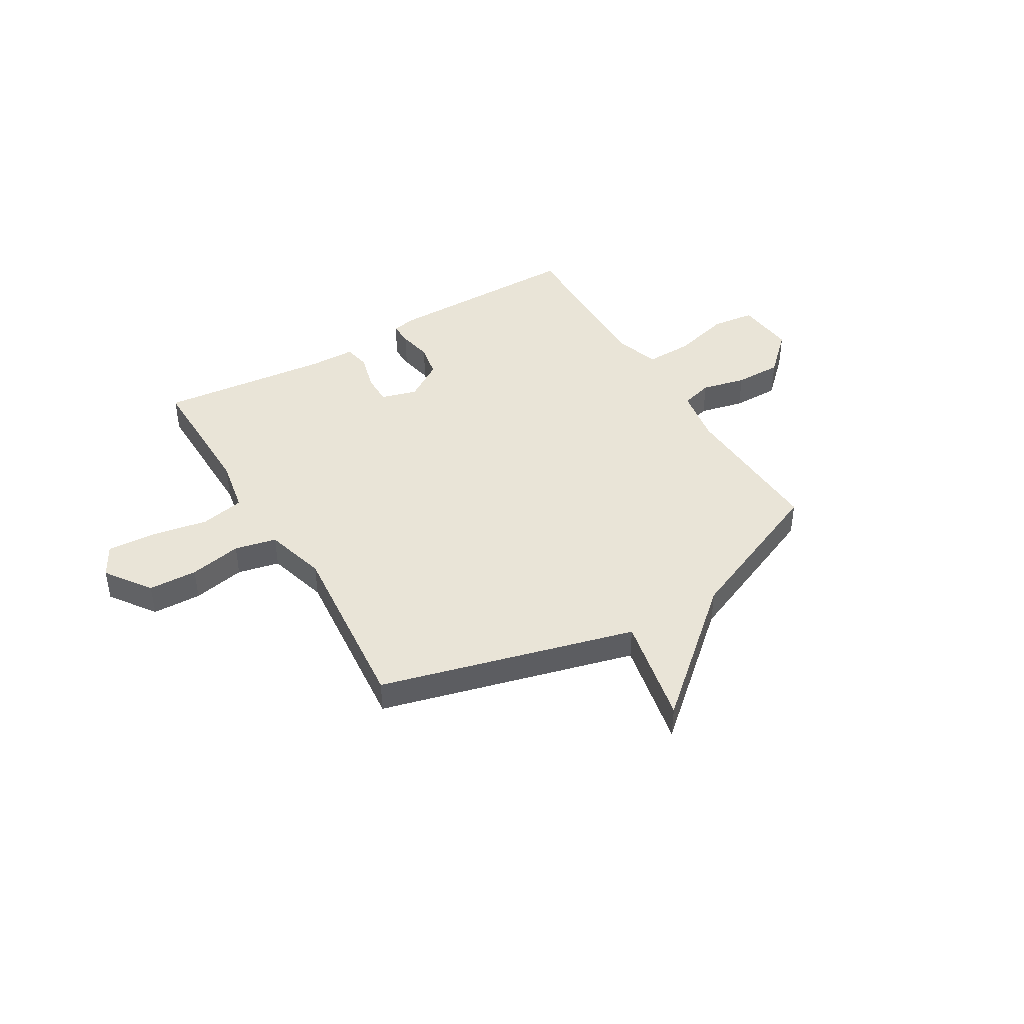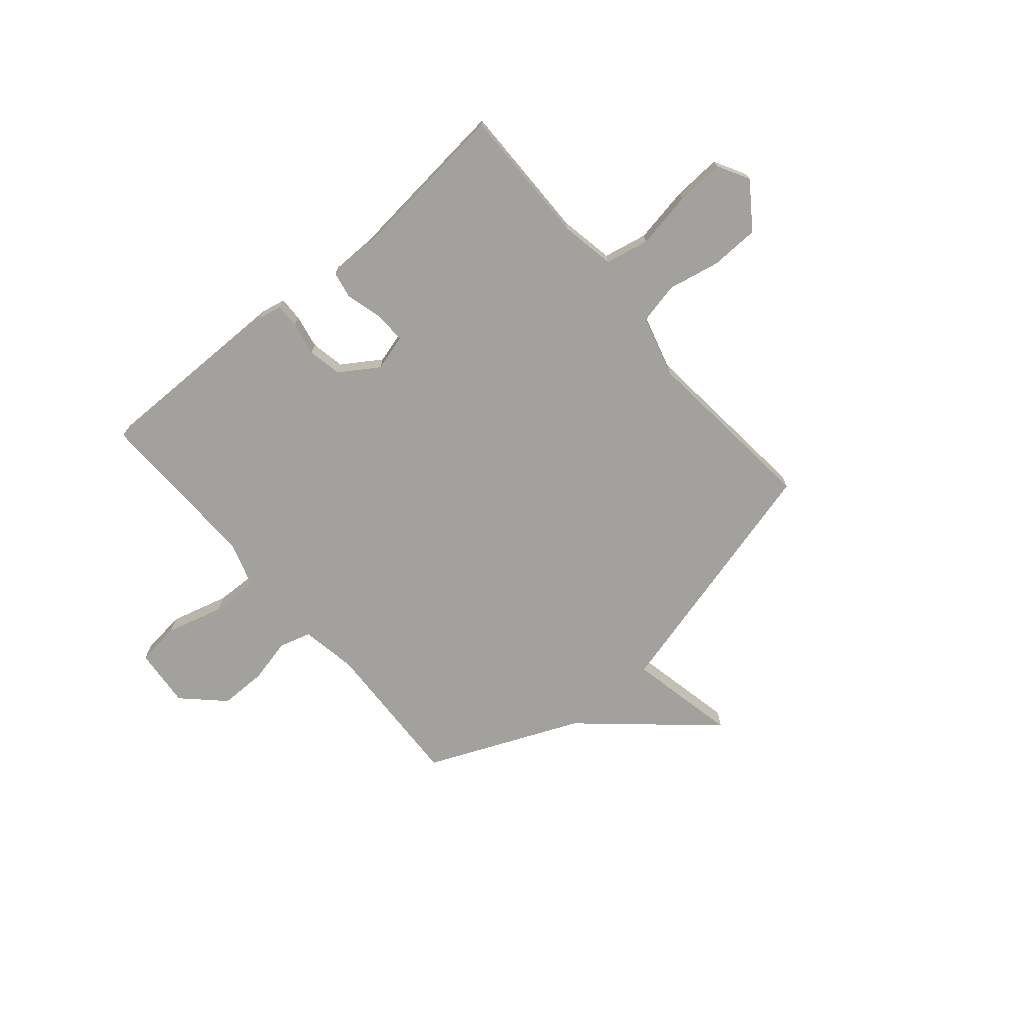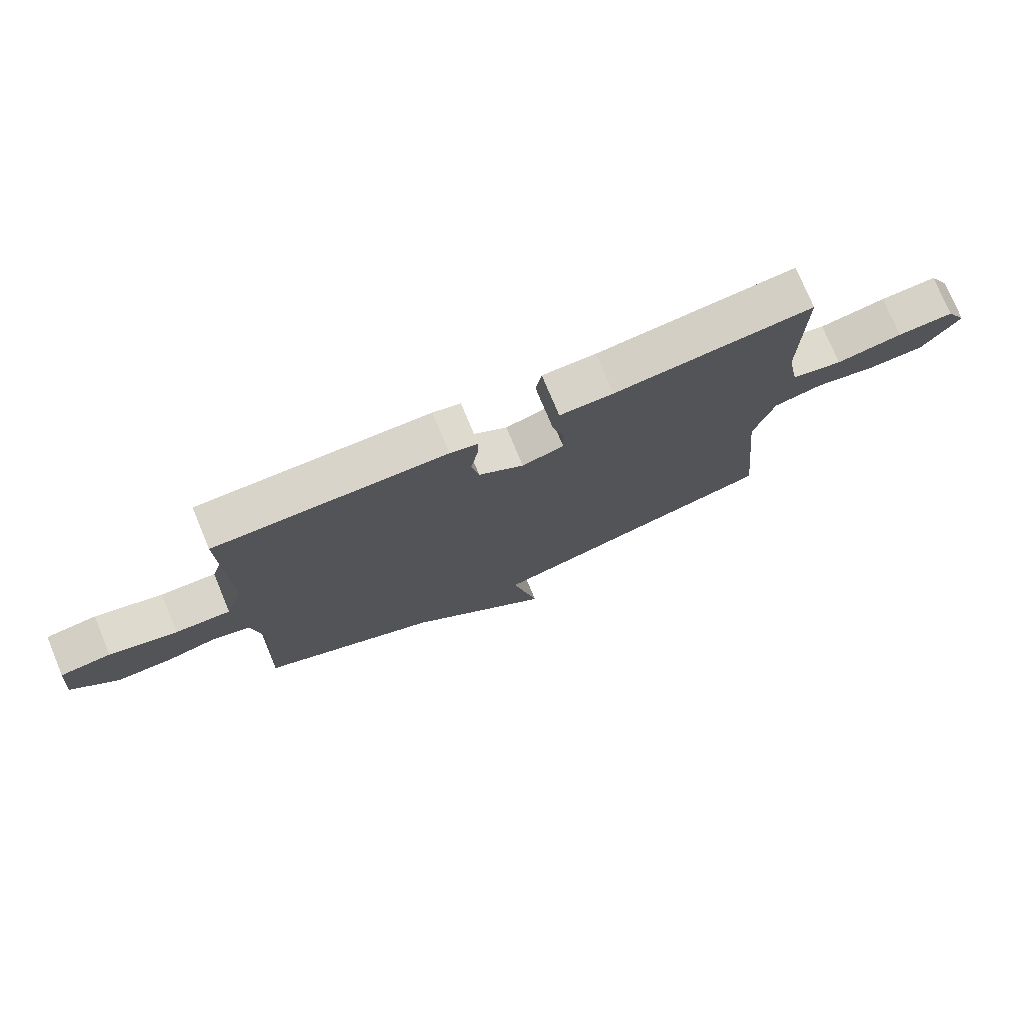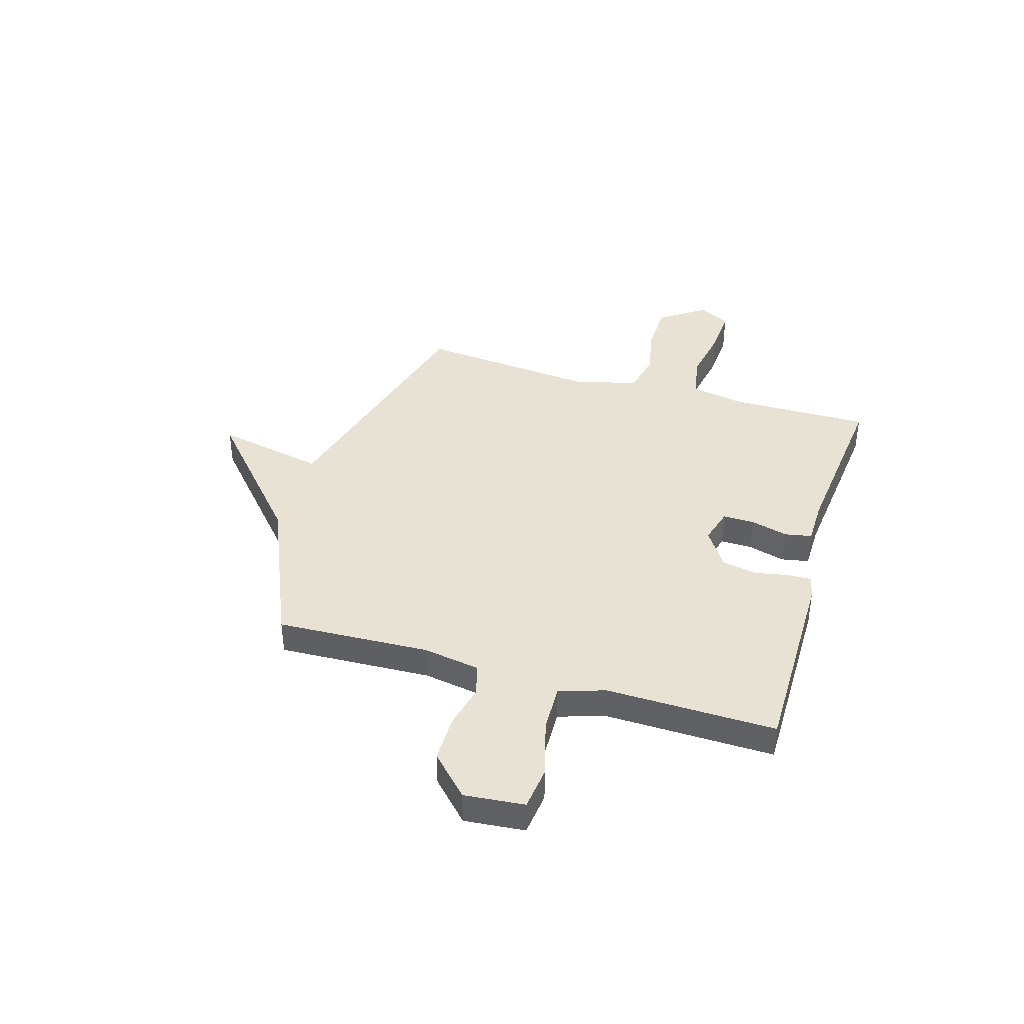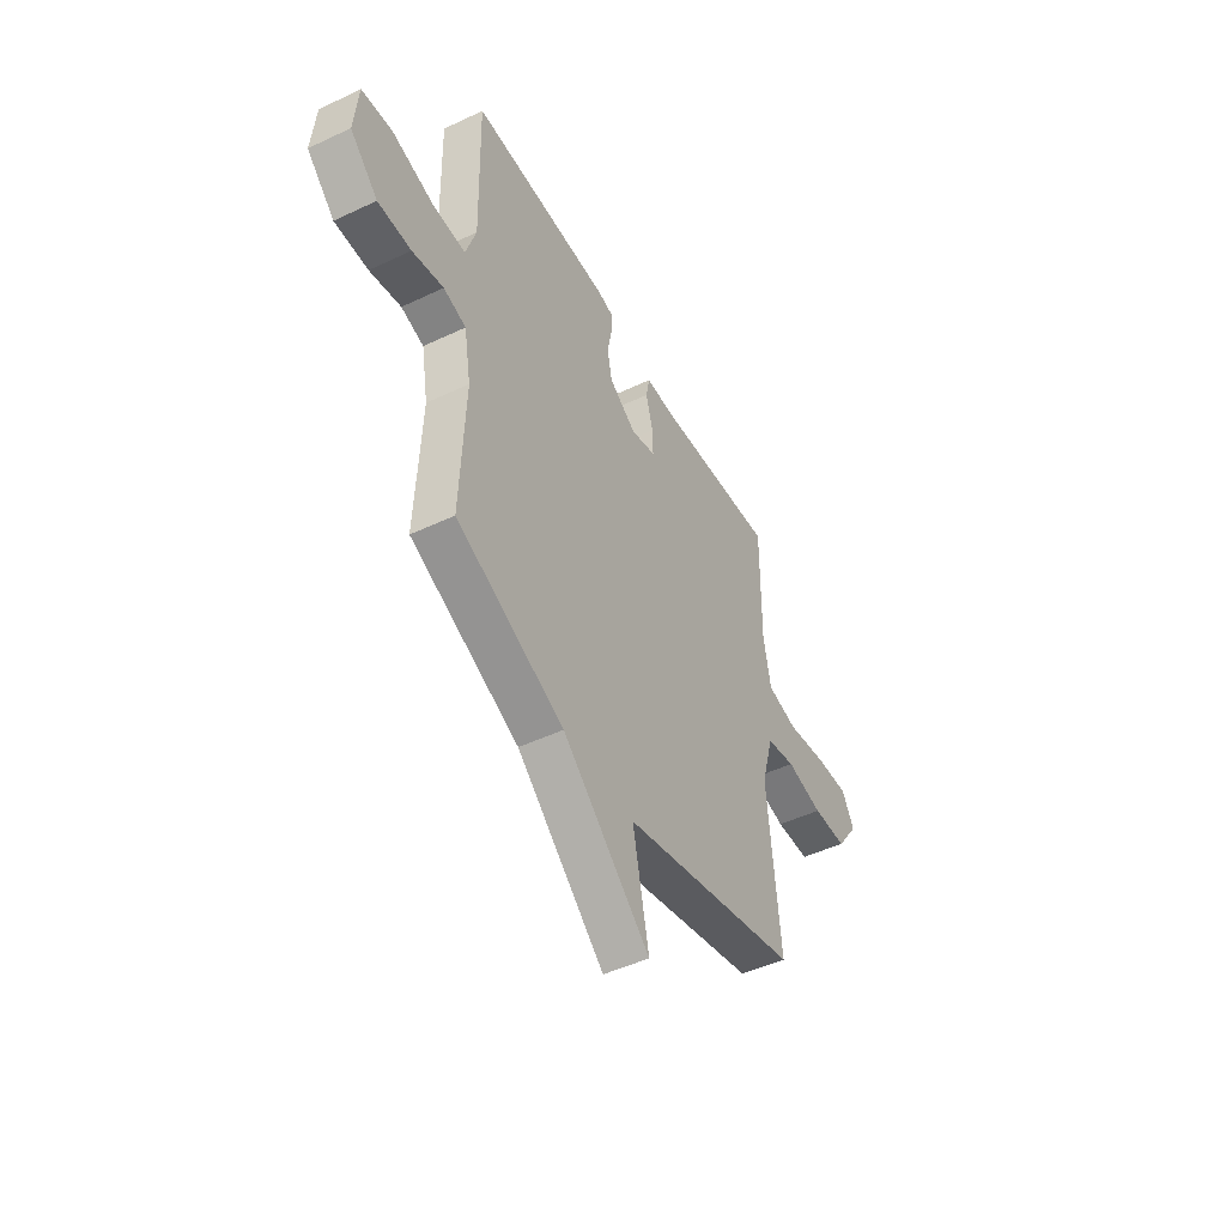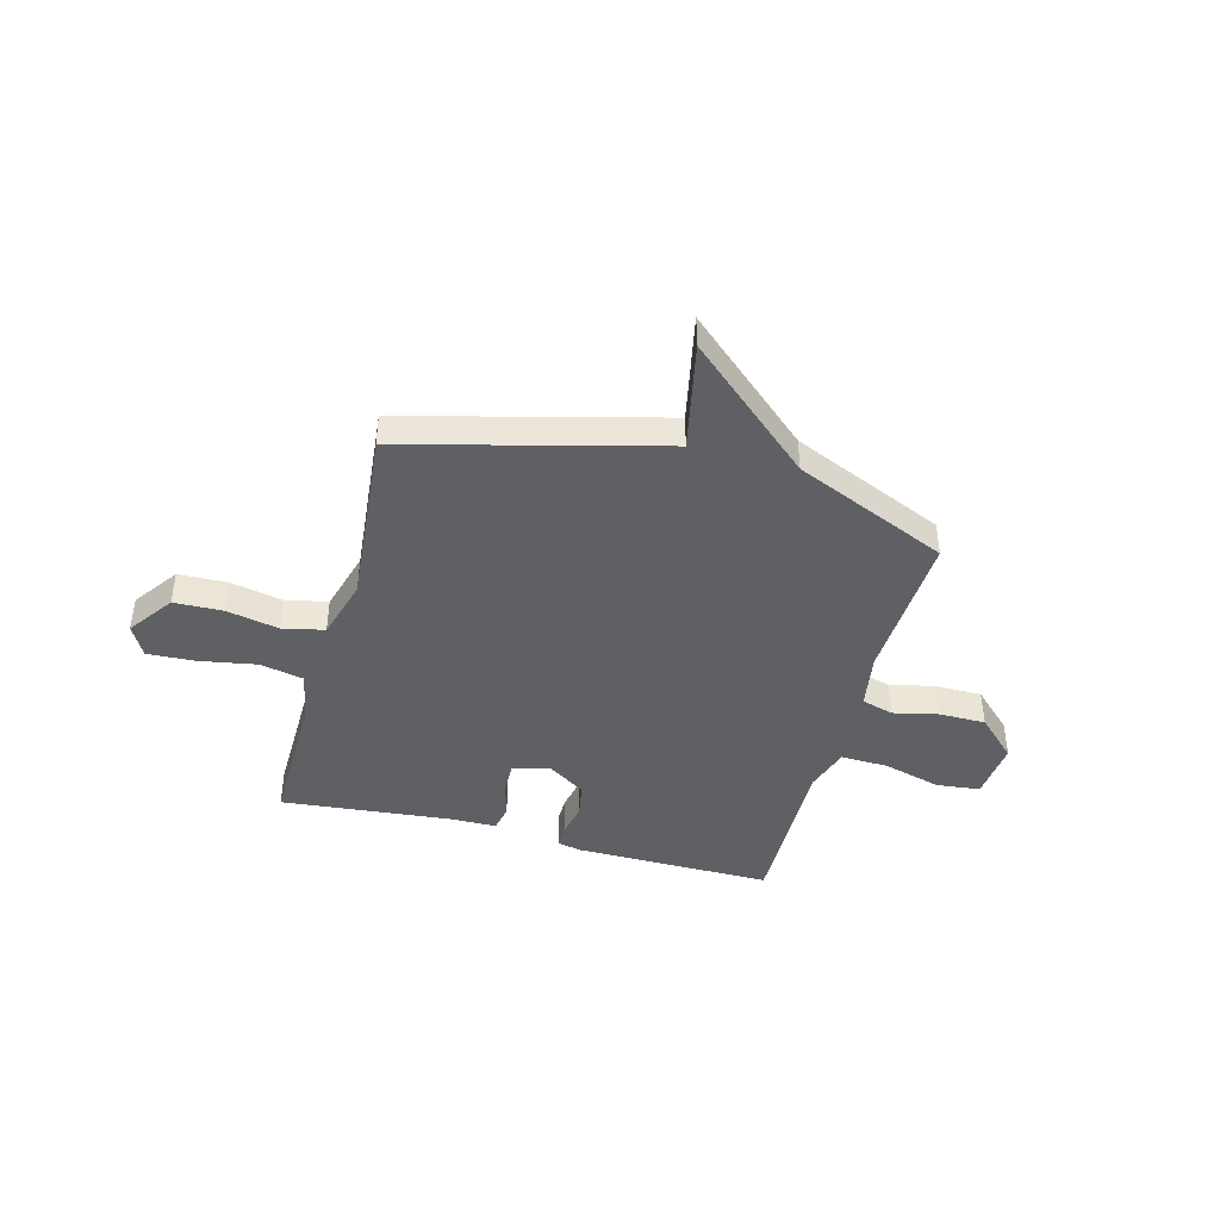
<metadata>
{"format":"obj","ext":"obj","renderer":"f3d","projection":"perspective","resolution":1024,"background":"white","views":[{"elev":42.9,"azim":149.3,"up":"+Y"},{"elev":-72.0,"azim":40.4,"up":"+Y"},{"elev":75.8,"azim":-22.6,"up":"+Z"},{"elev":39.7,"azim":-73.3,"up":"+Y"},{"elev":-48.1,"azim":-62.1,"up":"+Z"},{"elev":-42.7,"azim":164.9,"up":"+Y"}]}
</metadata>
<code>
v -0.5 0.07 -0.5
v -0.487 0.07 -0.2
v -0.506 0.07 -0.089
v -0.569 0.07 -0.071
v -0.656 0.07 -0.091
v -0.749 0.07 -0.091
v -0.827 0.07 -0.016
v -0.816 0.07 0.102
v -0.73 0.07 0.112
v -0.616 0.07 0.081
v -0.522 0.07 0.078
v -0.493 0.07 0.168
v -0.5 0.07 0.5
v -0.109 0.07 0.498
v -0.062 0.07 0.488
v -0.063 0.07 0.441
v -0.076 0.07 0.374
v -0.063 0.07 0.307
v 0.013 0.07 0.257
v 0.084 0.07 0.277
v 0.083 0.07 0.339
v 0.063 0.07 0.412
v 0.073 0.07 0.465
v 0.164 0.07 0.466
v 0.5 0.07 0.5
v 0.497 0.07 0.227
v 0.517 0.07 0.12
v 0.603 0.07 0.102
v 0.715 0.07 0.122
v 0.81 0.07 0.127
v 0.844 0.07 0.065
v 0.781 0.07 -0.024
v 0.685 0.07 -0.027
v 0.582 0.07 -0.006
v 0.5 0.07 -0.024
v 0.466 0.07 -0.145
v 0.5 0.07 -0.5
v 0.001 0.07 -0.63
v 0.046 0.07 -0.845
v -0.199 0.07 -0.63
v -0.5 0 -0.5
v -0.487 0 -0.2
v -0.506 0 -0.089
v -0.569 0 -0.071
v -0.656 0 -0.091
v -0.749 0 -0.091
v -0.827 0 -0.016
v -0.816 0 0.102
v -0.73 0 0.112
v -0.616 0 0.081
v -0.522 0 0.078
v -0.493 0 0.168
v -0.5 0 0.5
v -0.109 0 0.498
v -0.062 0 0.488
v -0.063 0 0.441
v -0.076 0 0.374
v -0.063 0 0.307
v 0.013 0 0.257
v 0.084 0 0.277
v 0.083 0 0.339
v 0.063 0 0.412
v 0.073 0 0.465
v 0.164 0 0.466
v 0.5 0 0.5
v 0.497 0 0.227
v 0.517 0 0.12
v 0.603 0 0.102
v 0.715 0 0.122
v 0.81 0 0.127
v 0.844 0 0.065
v 0.781 0 -0.024
v 0.685 0 -0.027
v 0.582 0 -0.006
v 0.5 0 -0.024
v 0.466 0 -0.145
v 0.5 0 -0.5
v 0.001 0 -0.63
v 0.046 0 -0.845
v -0.199 0 -0.63
f 38 39 40
f 40 1 2
f 38 40 2
f 37 38 2
f 36 37 2
f 35 36 2 3
f 34 35 3 4
f 32 33 34
f 31 32 34
f 30 31 34
f 29 30 34
f 28 29 34
f 27 28 34 4
f 26 27 4
f 24 25 26
f 23 24 26
f 22 23 26
f 21 22 26
f 20 21 26
f 4 5 6
f 26 4 6
f 20 26 6
f 19 20 6
f 18 19 6
f 17 18 6
f 15 16 17
f 14 15 17
f 13 14 17
f 12 13 17
f 11 12 17
f 11 17 6
f 10 11 6 7
f 7 8 9 10
f 80 79 78
f 42 41 80
f 42 80 78
f 42 78 77
f 42 77 76
f 43 42 76 75
f 44 43 75 74
f 74 73 72
f 74 72 71
f 74 71 70
f 74 70 69
f 74 69 68
f 44 74 68 67
f 44 67 66
f 66 65 64
f 66 64 63
f 66 63 62
f 66 62 61
f 66 61 60
f 46 45 44
f 46 44 66
f 46 66 60
f 46 60 59
f 46 59 58
f 46 58 57
f 57 56 55
f 57 55 54
f 57 54 53
f 57 53 52
f 57 52 51
f 46 57 51
f 47 46 51 50
f 50 49 48 47
f 1 41 42 2
f 2 42 43 3
f 3 43 44 4
f 4 44 45 5
f 5 45 46 6
f 6 46 47 7
f 7 47 48 8
f 8 48 49 9
f 9 49 50 10
f 10 50 51 11
f 11 51 52 12
f 12 52 53 13
f 13 53 54 14
f 14 54 55 15
f 15 55 56 16
f 16 56 57 17
f 17 57 58 18
f 18 58 59 19
f 19 59 60 20
f 20 60 61 21
f 21 61 62 22
f 22 62 63 23
f 23 63 64 24
f 24 64 65 25
f 25 65 66 26
f 26 66 67 27
f 27 67 68 28
f 28 68 69 29
f 29 69 70 30
f 30 70 71 31
f 31 71 72 32
f 32 72 73 33
f 33 73 74 34
f 34 74 75 35
f 35 75 76 36
f 36 76 77 37
f 37 77 78 38
f 38 78 79 39
f 39 79 80 40
f 40 80 41 1

</code>
